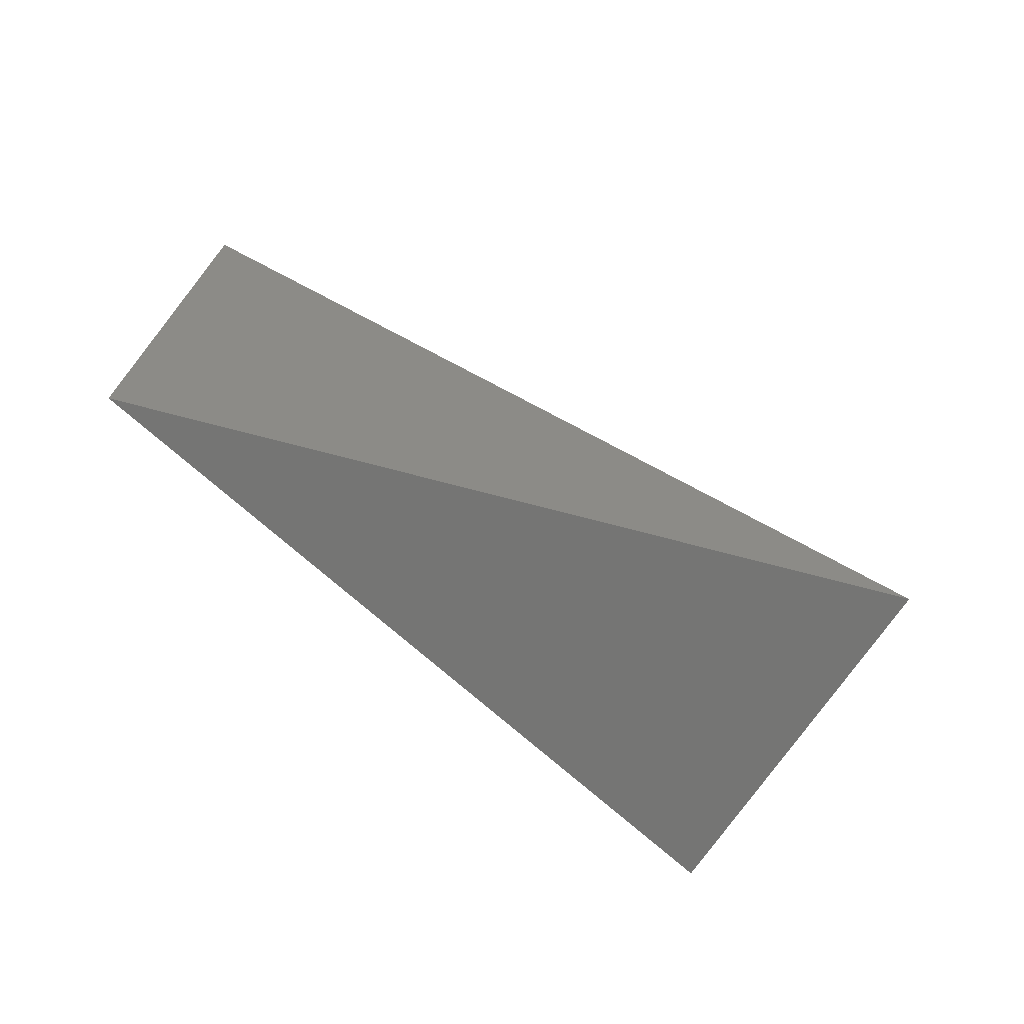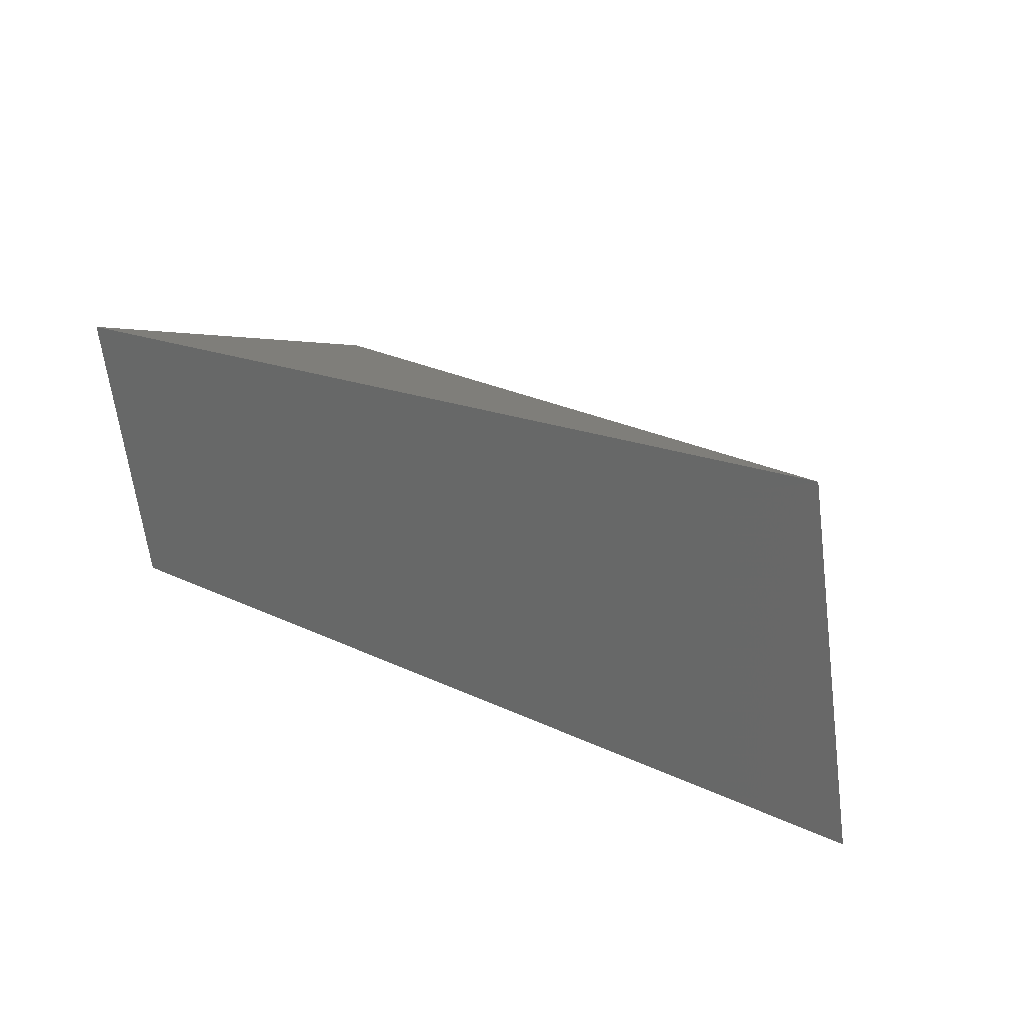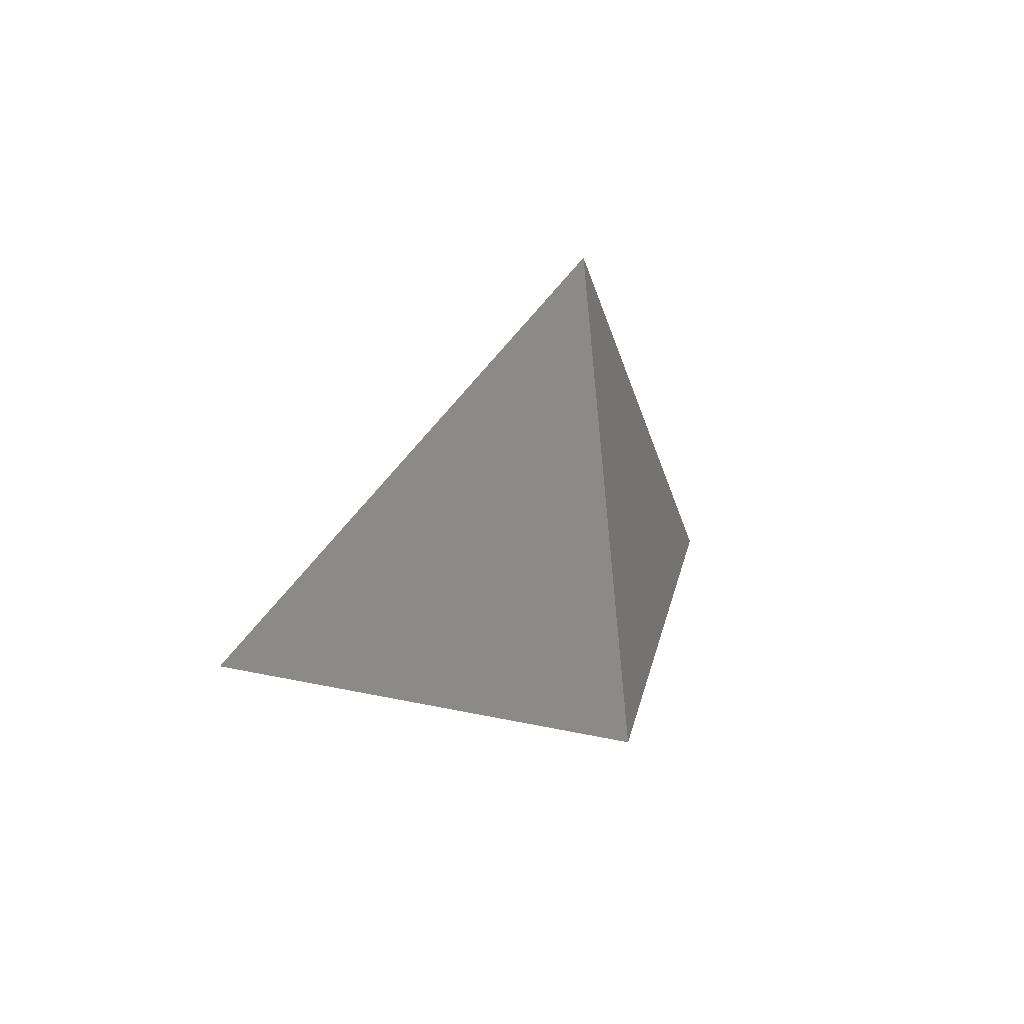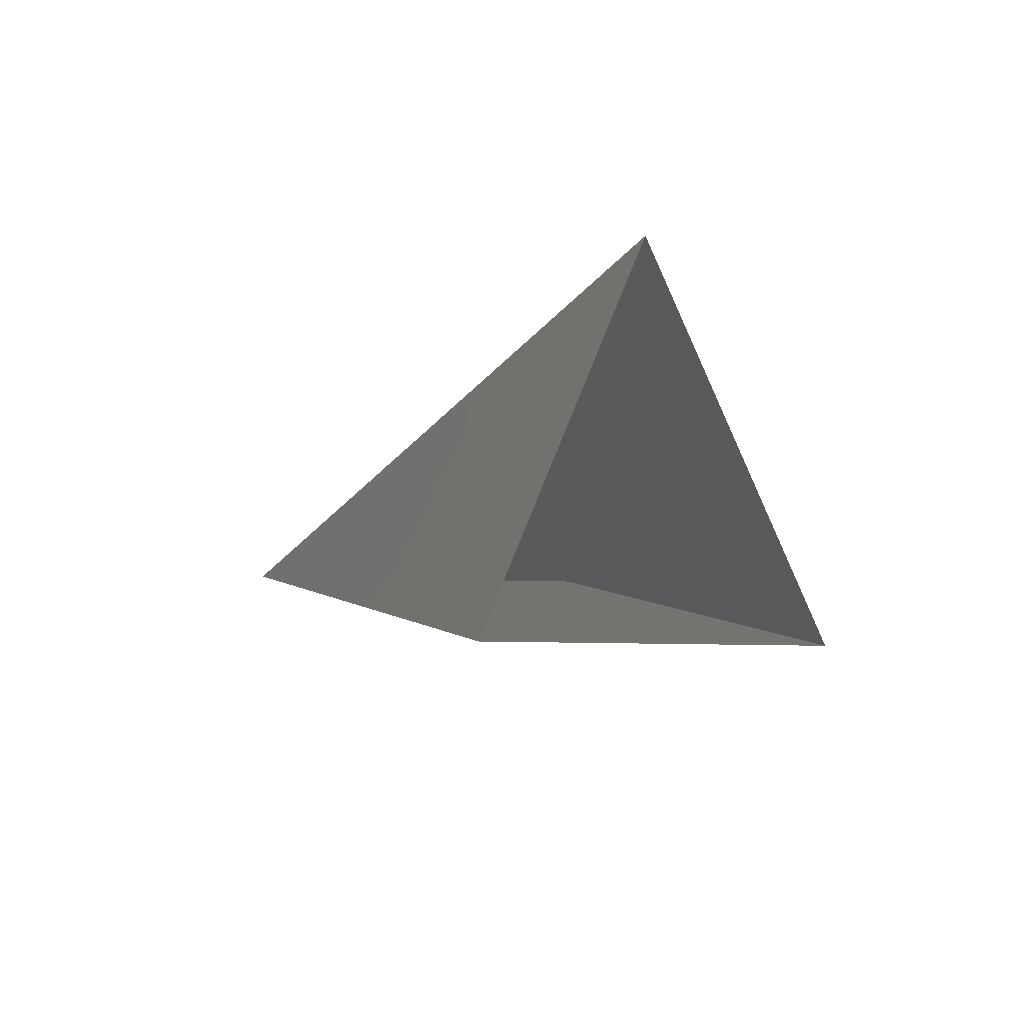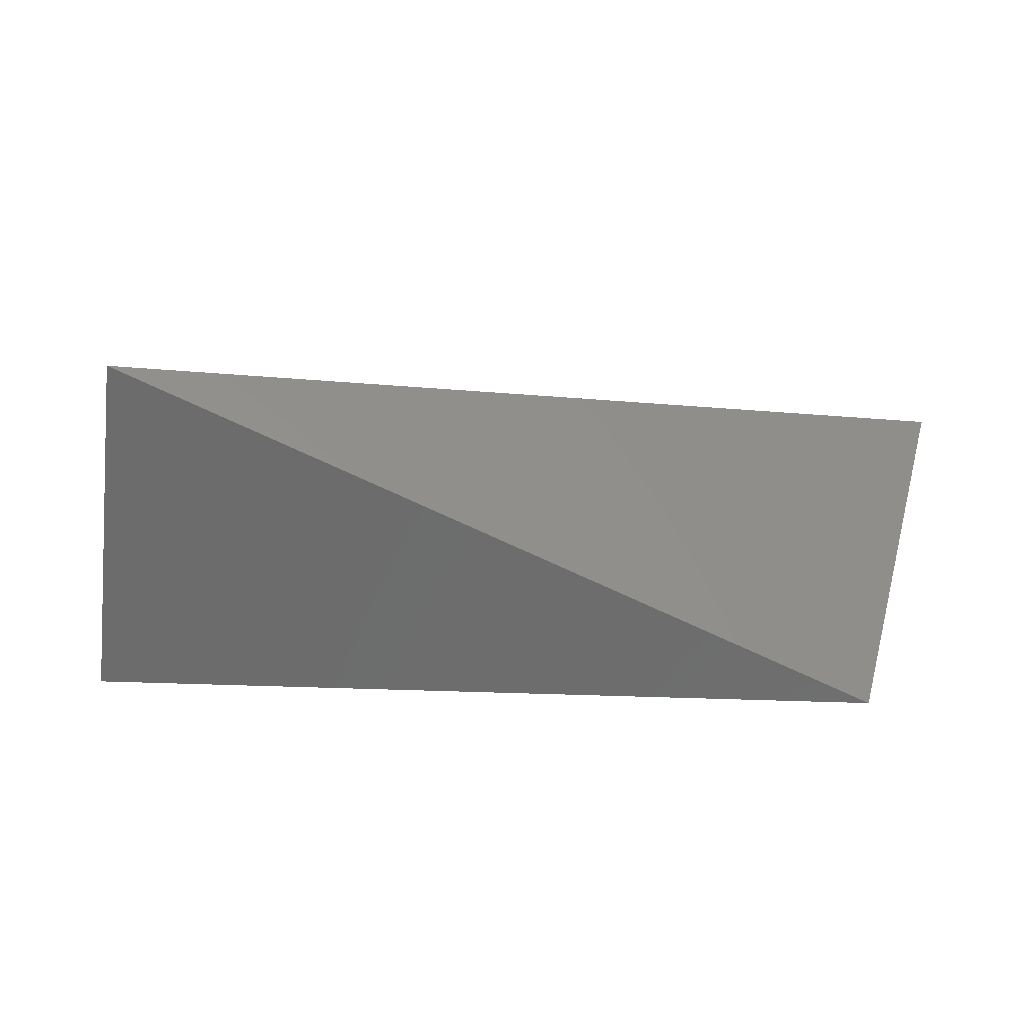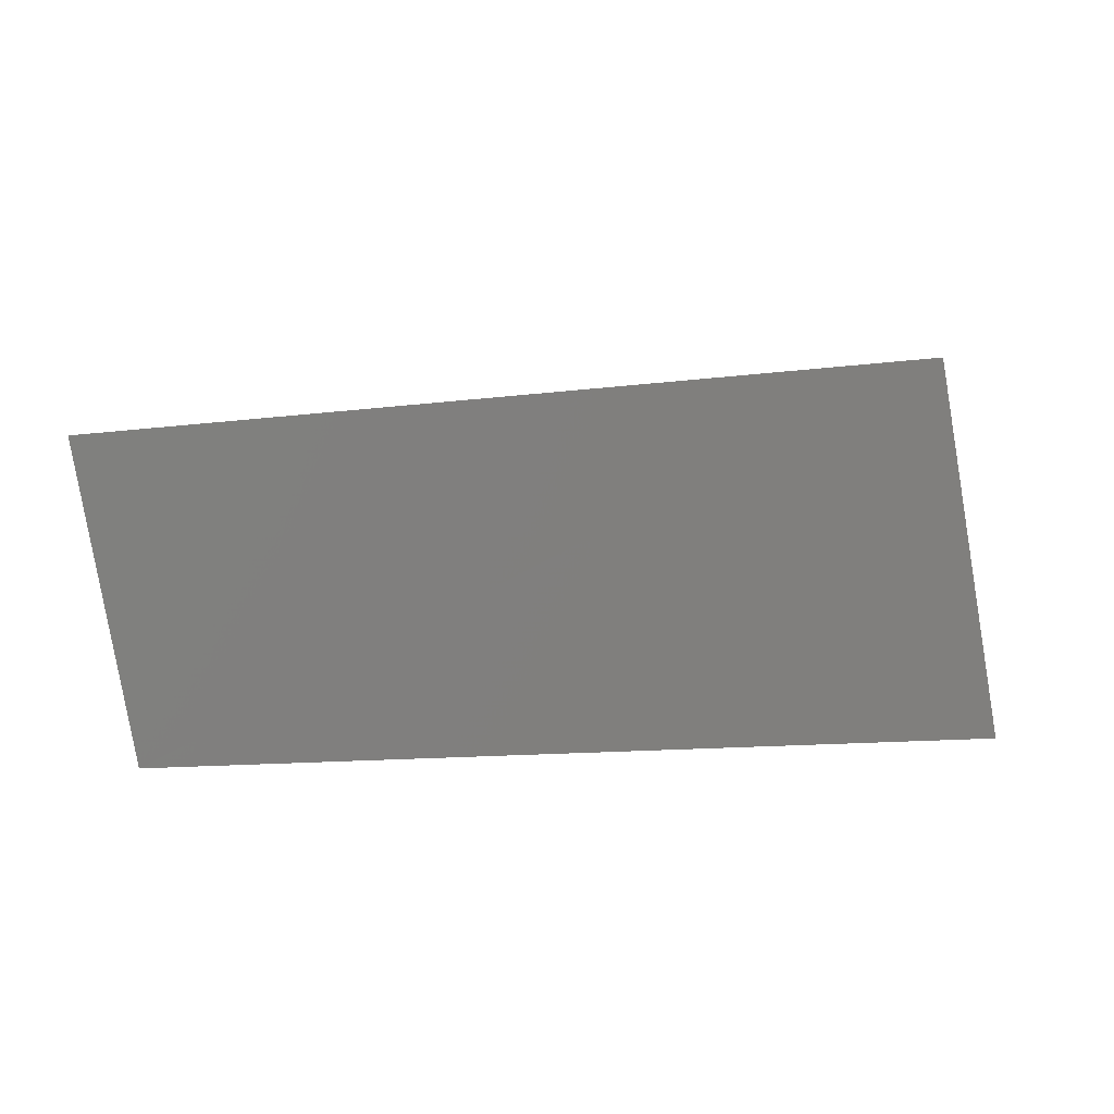
<metadata>
{"format":"stl","ext":"stl","renderer":"f3d","projection":"perspective","resolution":1024,"background":"white","views":[{"elev":-55.1,"azim":-38.2,"up":"+Y"},{"elev":31.4,"azim":-139.1,"up":"+Y"},{"elev":21.4,"azim":-78.2,"up":"+Z"},{"elev":-9.5,"azim":72.9,"up":"+Z"},{"elev":51.2,"azim":-174.3,"up":"+Z"},{"elev":8.9,"azim":171.8,"up":"+Y"}]}
</metadata>
<code>
# stl→obj: 5 verts, 5 faces
v 34.72 -3.901 151.3
v 28.24 -41.16 151.3
v 111.3 -22.94 170.7
v 109.6 -37.11 135.9
v 114.5 -8.761 135.9
f 1 2 3
f 2 3 4
f 2 1 4
f 4 1 5
f 5 1 3

</code>
